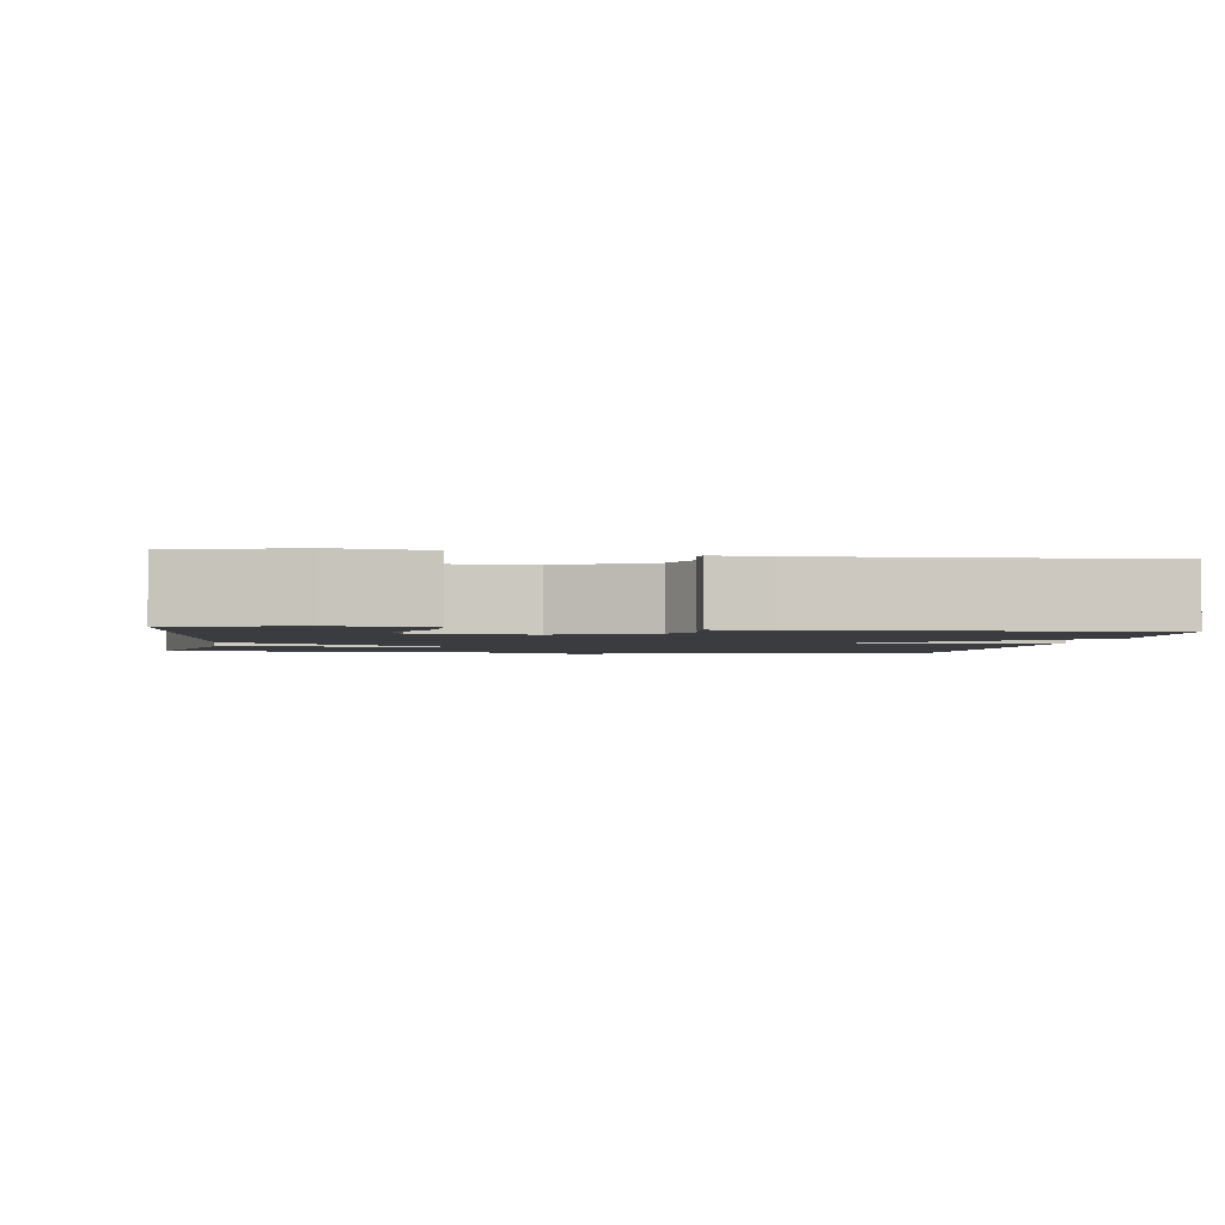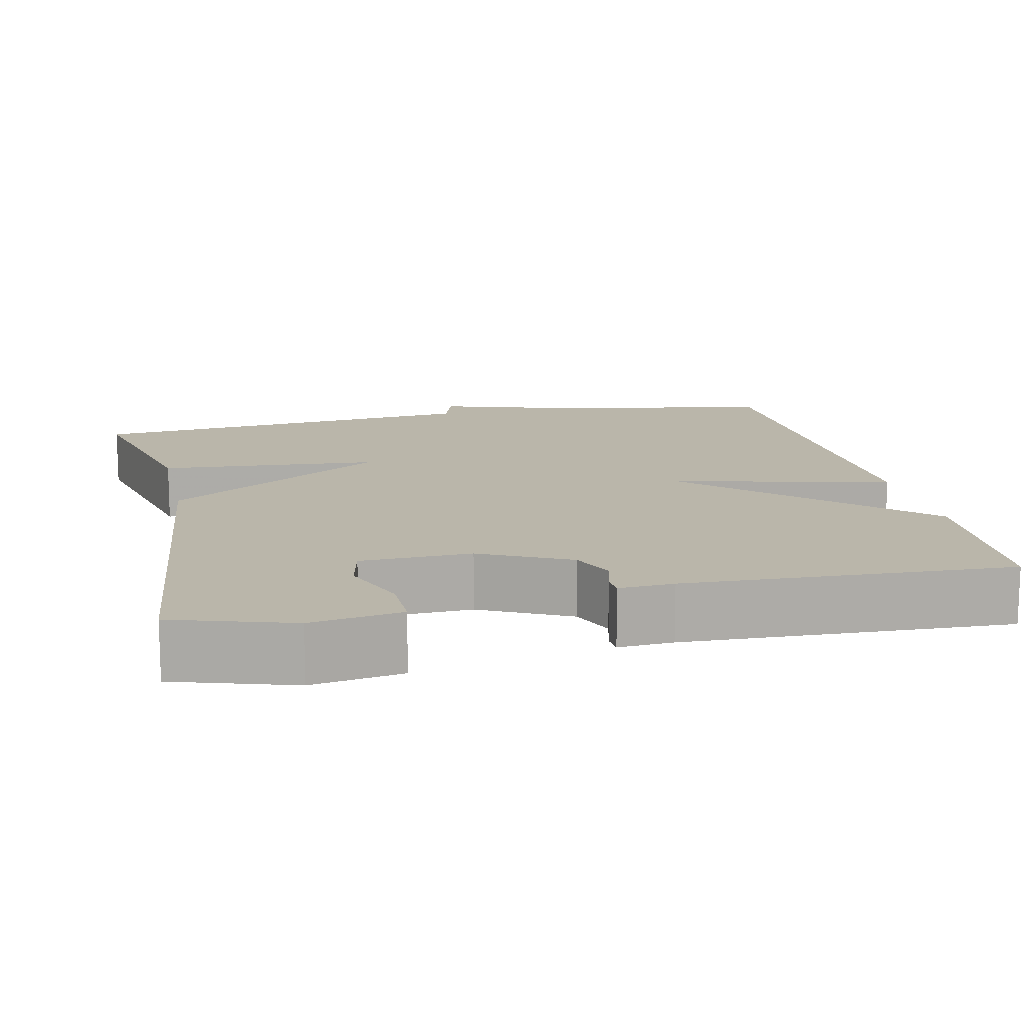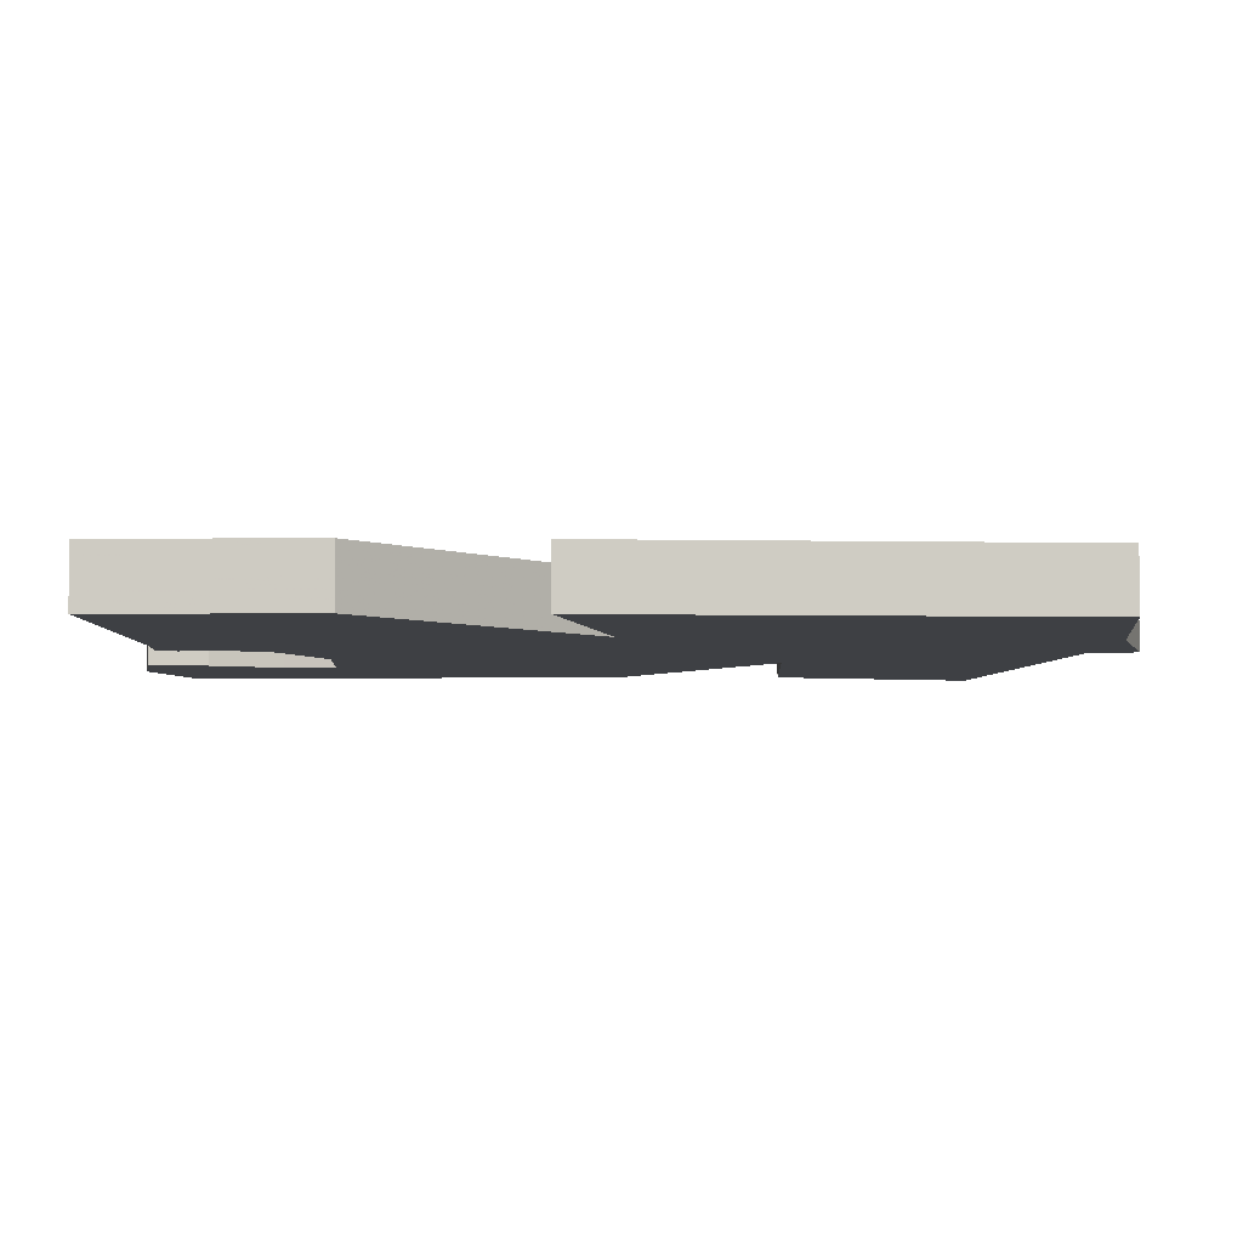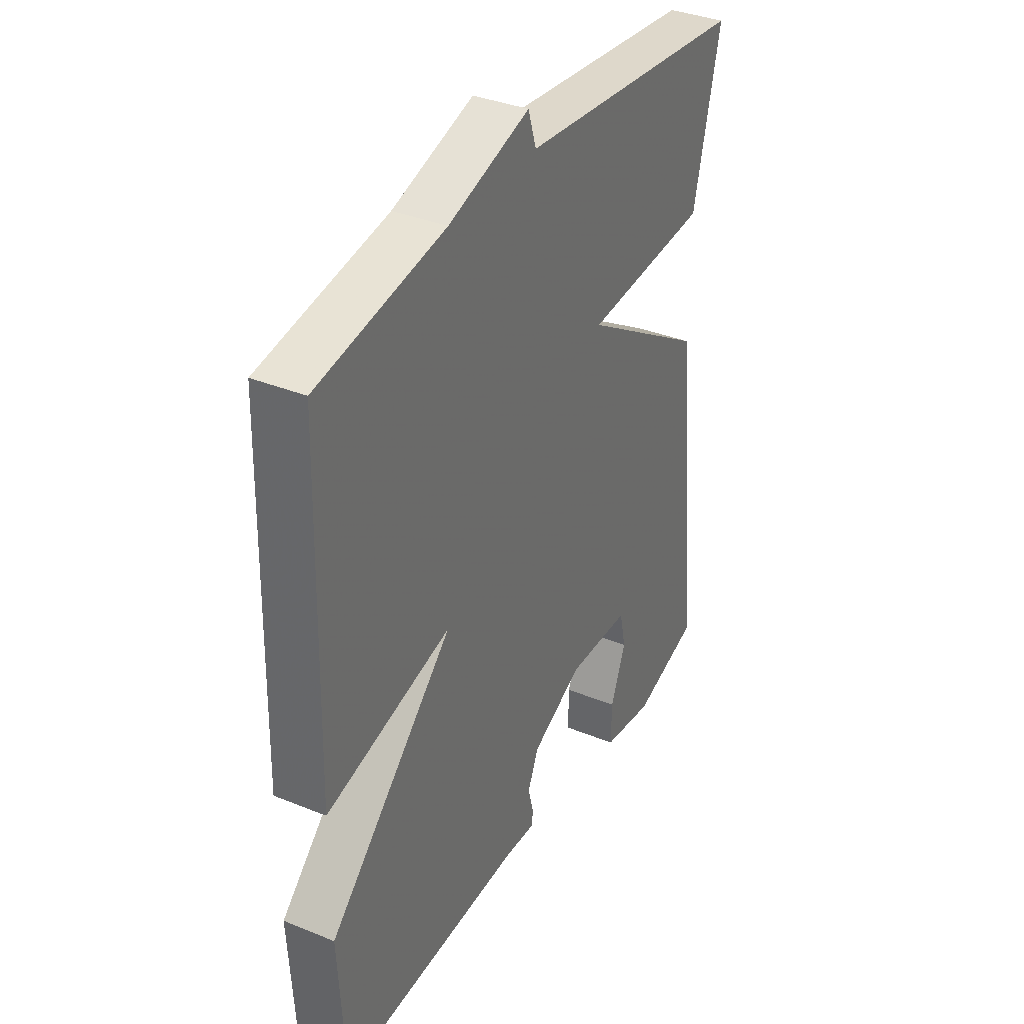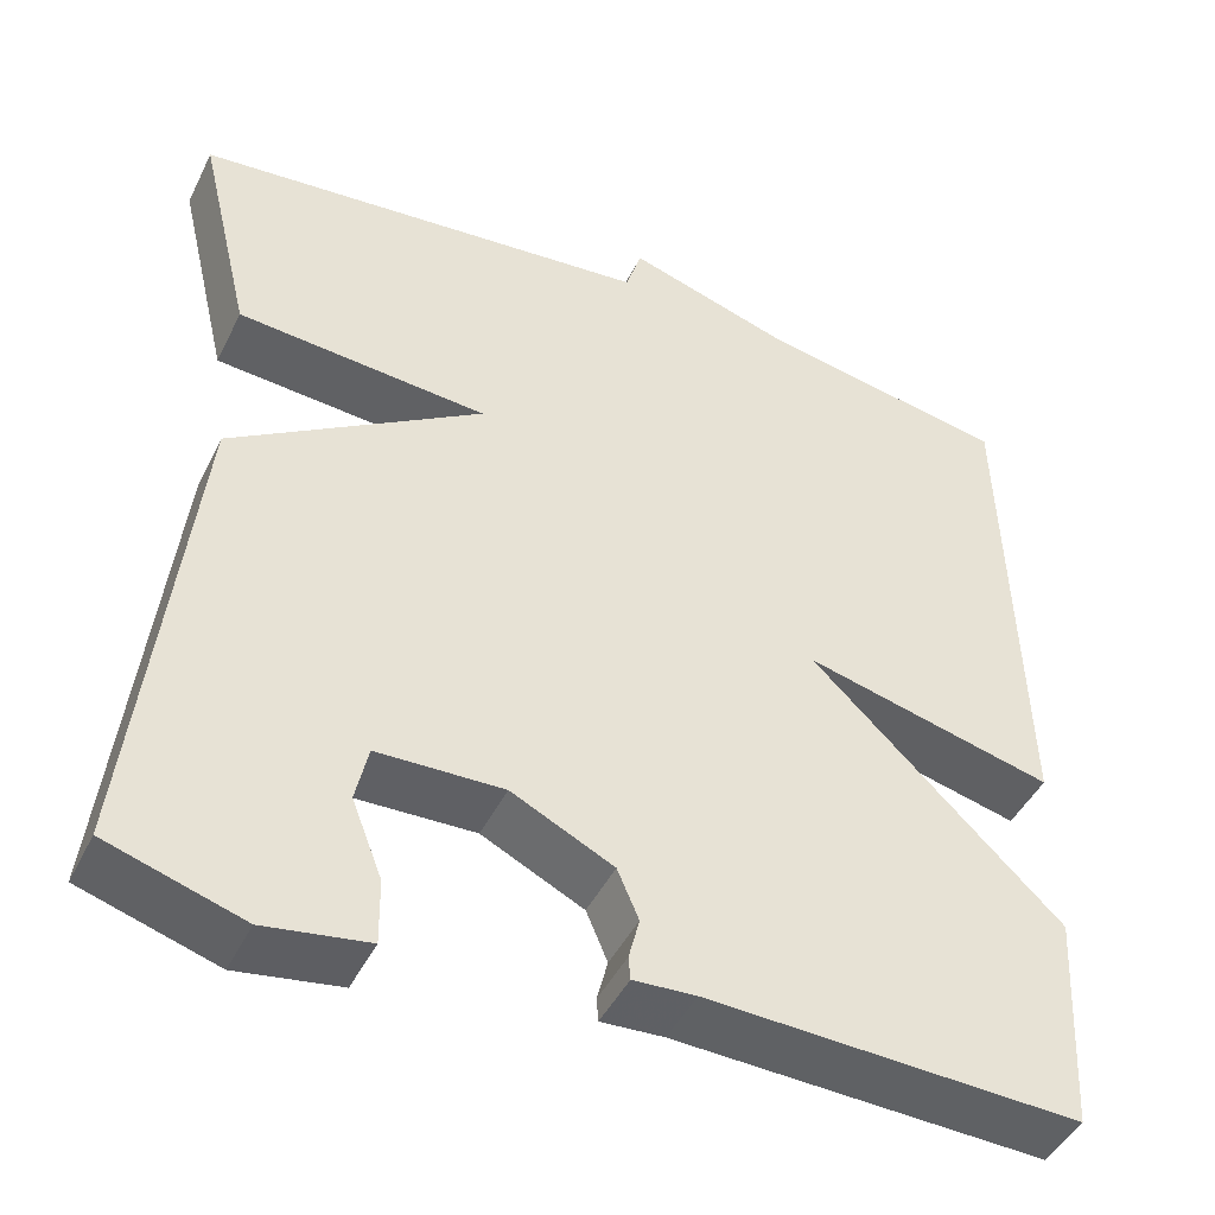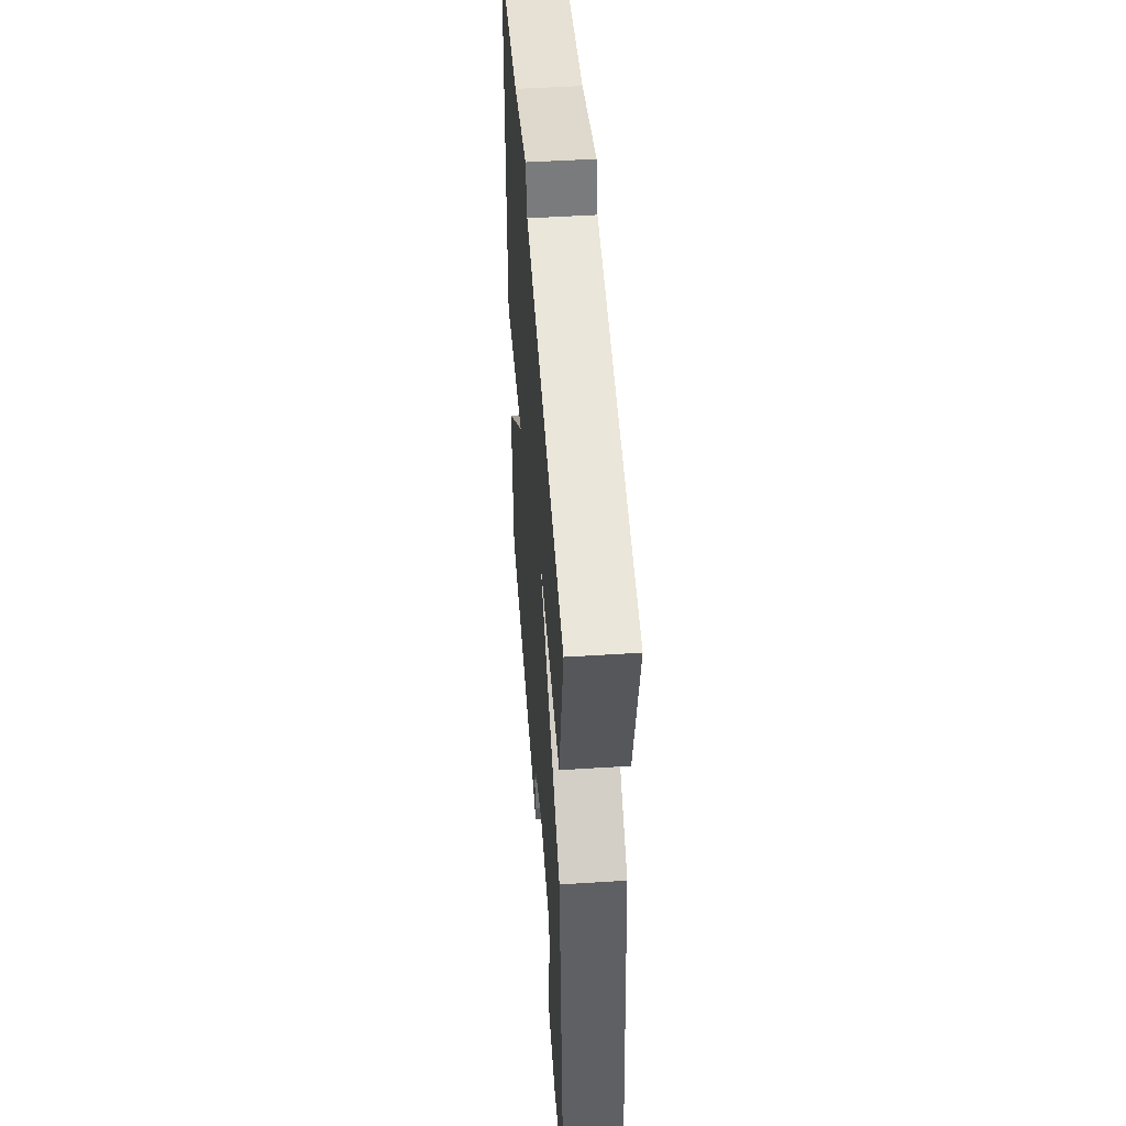
<metadata>
{"format":"obj","ext":"obj","renderer":"f3d","projection":"perspective","resolution":1024,"background":"white","views":[{"elev":-2.1,"azim":171.3,"up":"+Y"},{"elev":13.8,"azim":167.5,"up":"+Y"},{"elev":-4.7,"azim":-92.1,"up":"+Y"},{"elev":36.0,"azim":-61.9,"up":"+Z"},{"elev":-45.4,"azim":154.8,"up":"+Z"},{"elev":49.6,"azim":86.0,"up":"+Z"}]}
</metadata>
<code>
v 0.5 0.07 -0.5
v 0.349 0.07 -0.547
v 0.234 0.07 -0.529
v 0.235 0.07 -0.457
v 0.269 0.07 -0.37
v 0.255 0.07 -0.306
v 0.114 0.07 -0.302
v 0 0.07 -0.358
v -0.024 0.07 -0.414
v -0.012 0.07 -0.461
v -0.014 0.07 -0.487
v -0.084 0.07 -0.483
v -0.5 0.07 -0.5
v -0.514 0.07 -0.253
v -0.234 0.07 0.016
v -0.514 0.07 -0.053
v -0.5 0.07 0.5
v -0.216 0.07 0.551
v -0.034 0.07 0.608
v -0.016 0.07 0.551
v 0.5 0.07 0.5
v 0.44 0.07 0.248
v 0.159 0.07 0.226
v 0.44 0.07 0.048
v 0.5 0 -0.5
v 0.349 0 -0.547
v 0.234 0 -0.529
v 0.235 0 -0.457
v 0.269 0 -0.37
v 0.255 0 -0.306
v 0.114 0 -0.302
v 0 0 -0.358
v -0.024 0 -0.414
v -0.012 0 -0.461
v -0.014 0 -0.487
v -0.084 0 -0.483
v -0.5 0 -0.5
v -0.514 0 -0.253
v -0.234 0 0.016
v -0.514 0 -0.053
v -0.5 0 0.5
v -0.216 0 0.551
v -0.034 0 0.608
v -0.016 0 0.551
v 0.5 0 0.5
v 0.44 0 0.248
v 0.159 0 0.226
v 0.44 0 0.048
f 23 24 1 2
f 20 21 22 23
f 20 23 2
f 18 19 20
f 17 18 20
f 16 17 20
f 15 16 20
f 12 13 14 15
f 11 12 15
f 10 11 15
f 9 10 15
f 8 9 15 20
f 7 8 20
f 6 7 20
f 2 3 4 5
f 2 5 6
f 2 6 20
f 26 25 48 47
f 47 46 45 44
f 26 47 44
f 44 43 42
f 44 42 41
f 44 41 40
f 44 40 39
f 39 38 37 36
f 39 36 35
f 39 35 34
f 39 34 33
f 44 39 33 32
f 44 32 31
f 44 31 30
f 29 28 27 26
f 30 29 26
f 44 30 26
f 1 25 26 2
f 2 26 27 3
f 3 27 28 4
f 4 28 29 5
f 5 29 30 6
f 6 30 31 7
f 7 31 32 8
f 8 32 33 9
f 9 33 34 10
f 10 34 35 11
f 11 35 36 12
f 12 36 37 13
f 13 37 38 14
f 14 38 39 15
f 15 39 40 16
f 16 40 41 17
f 17 41 42 18
f 18 42 43 19
f 19 43 44 20
f 20 44 45 21
f 21 45 46 22
f 22 46 47 23
f 23 47 48 24
f 24 48 25 1

</code>
